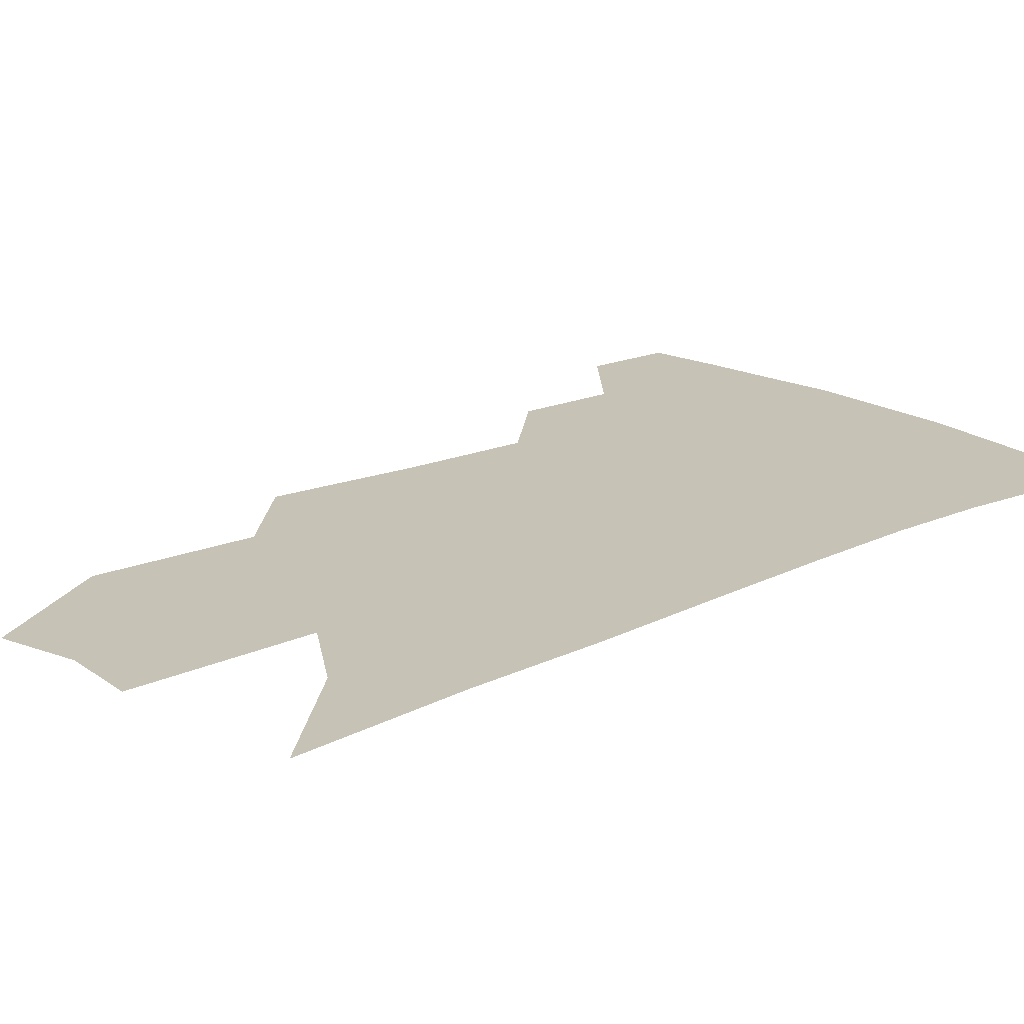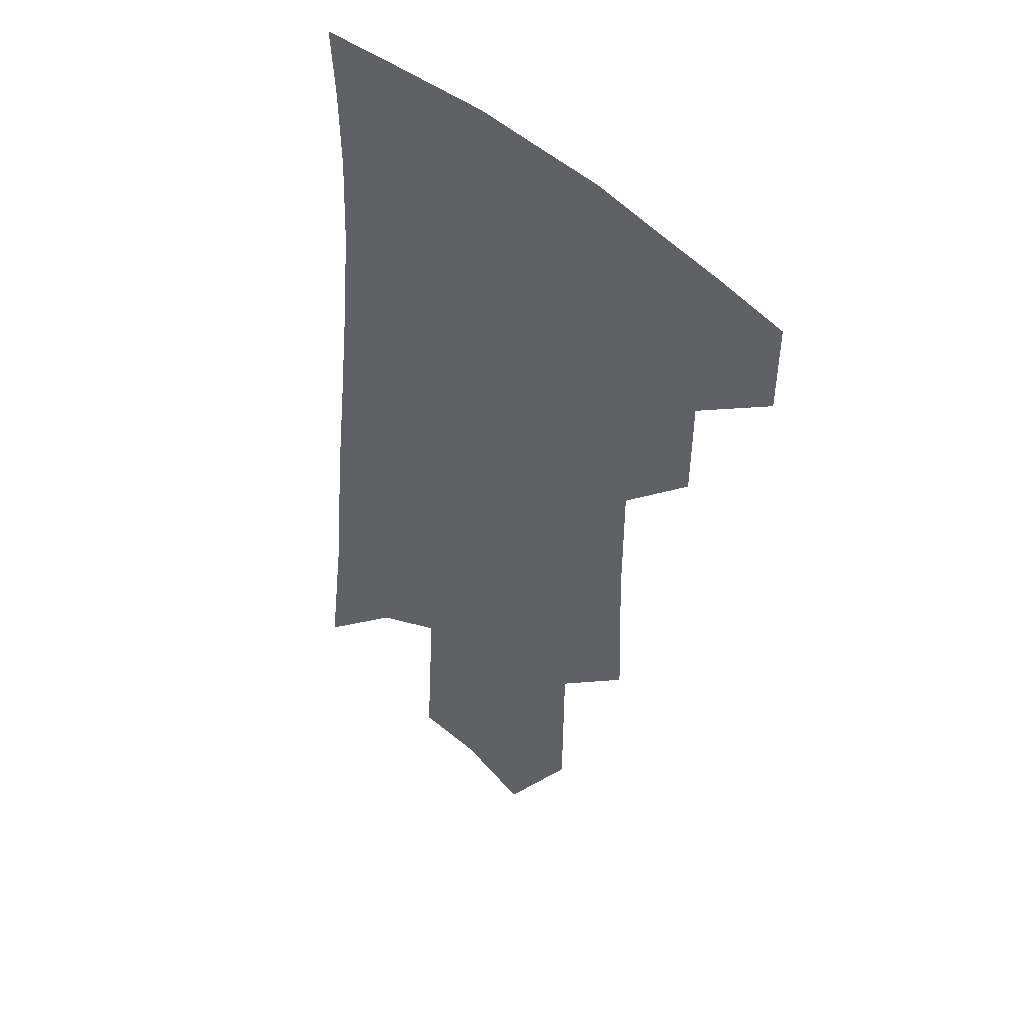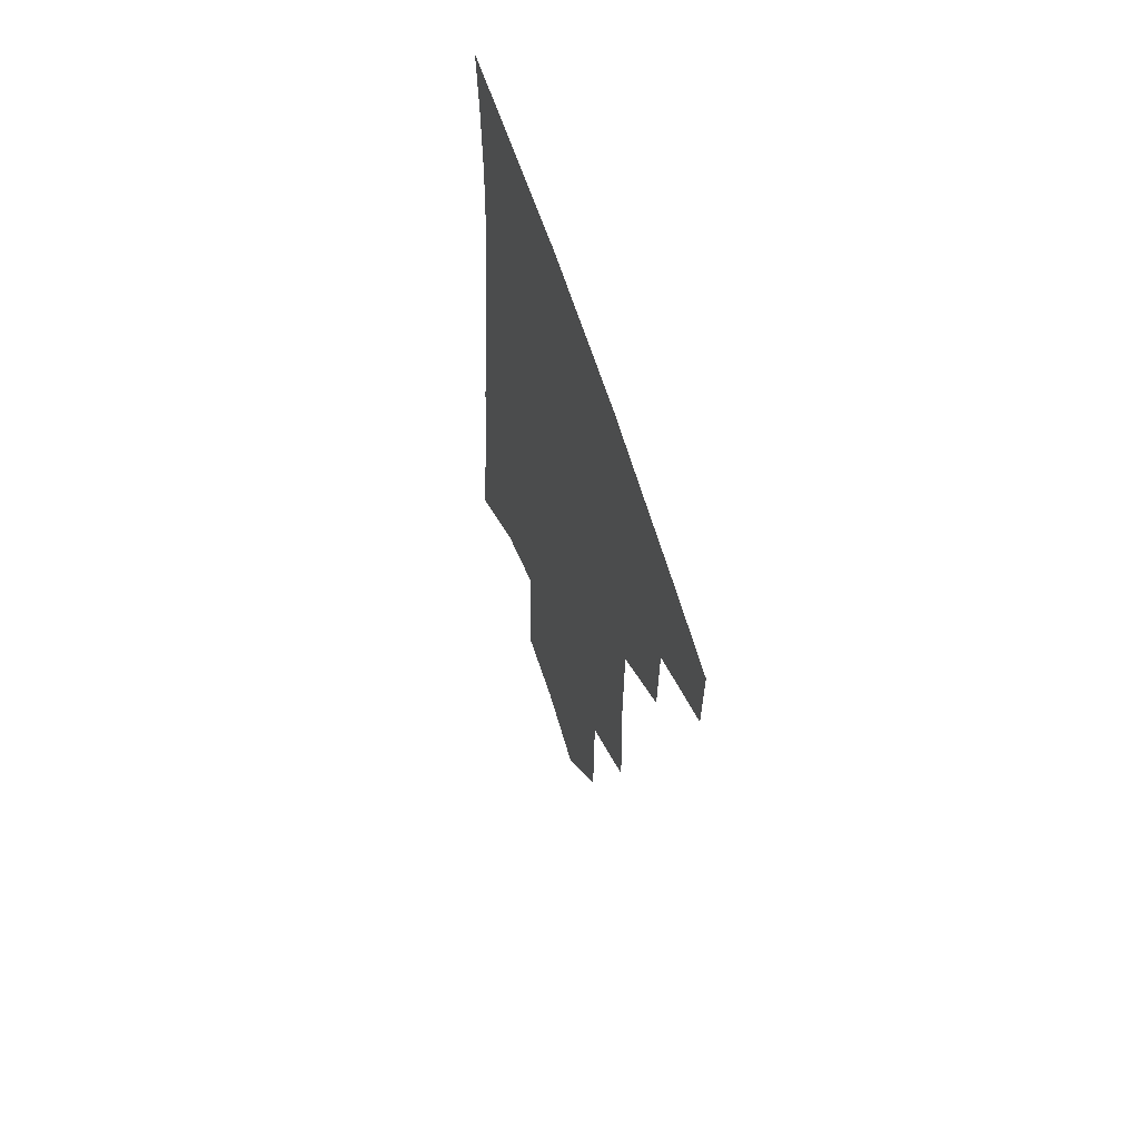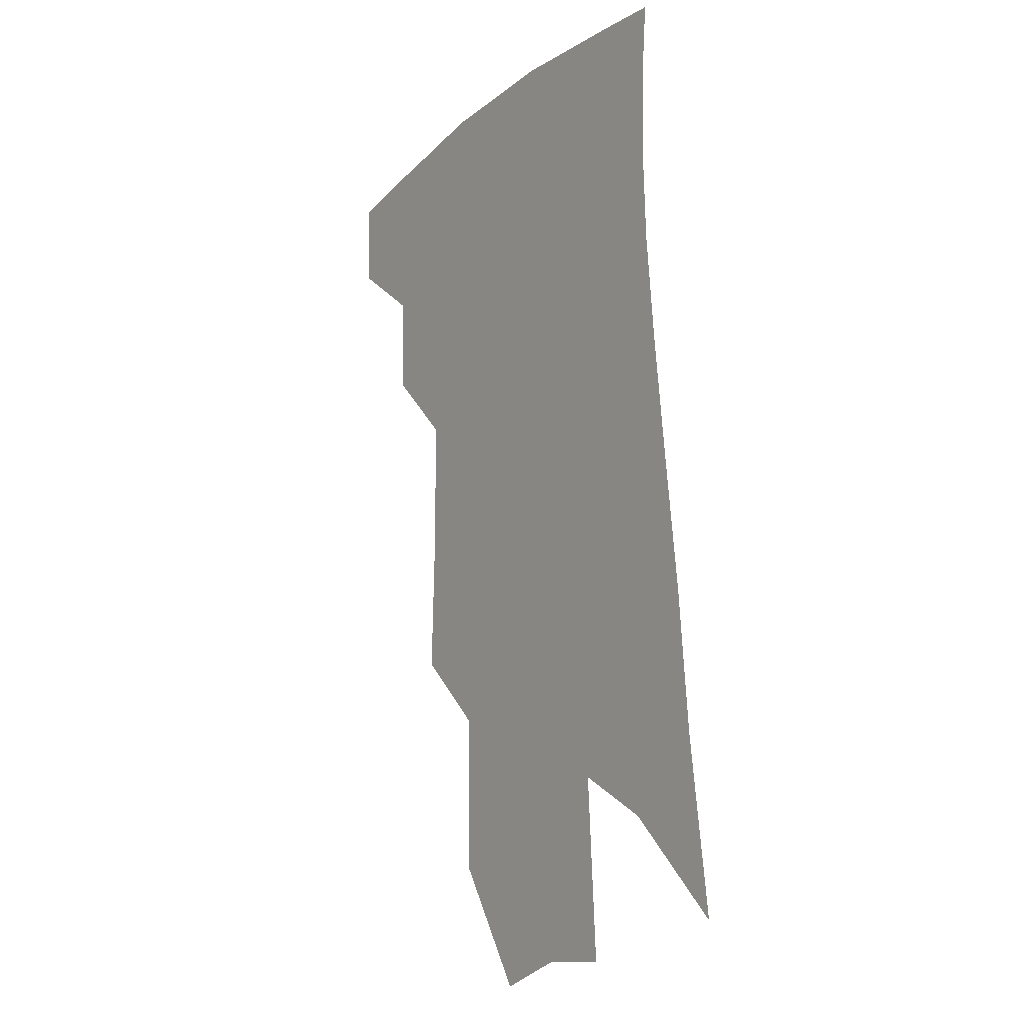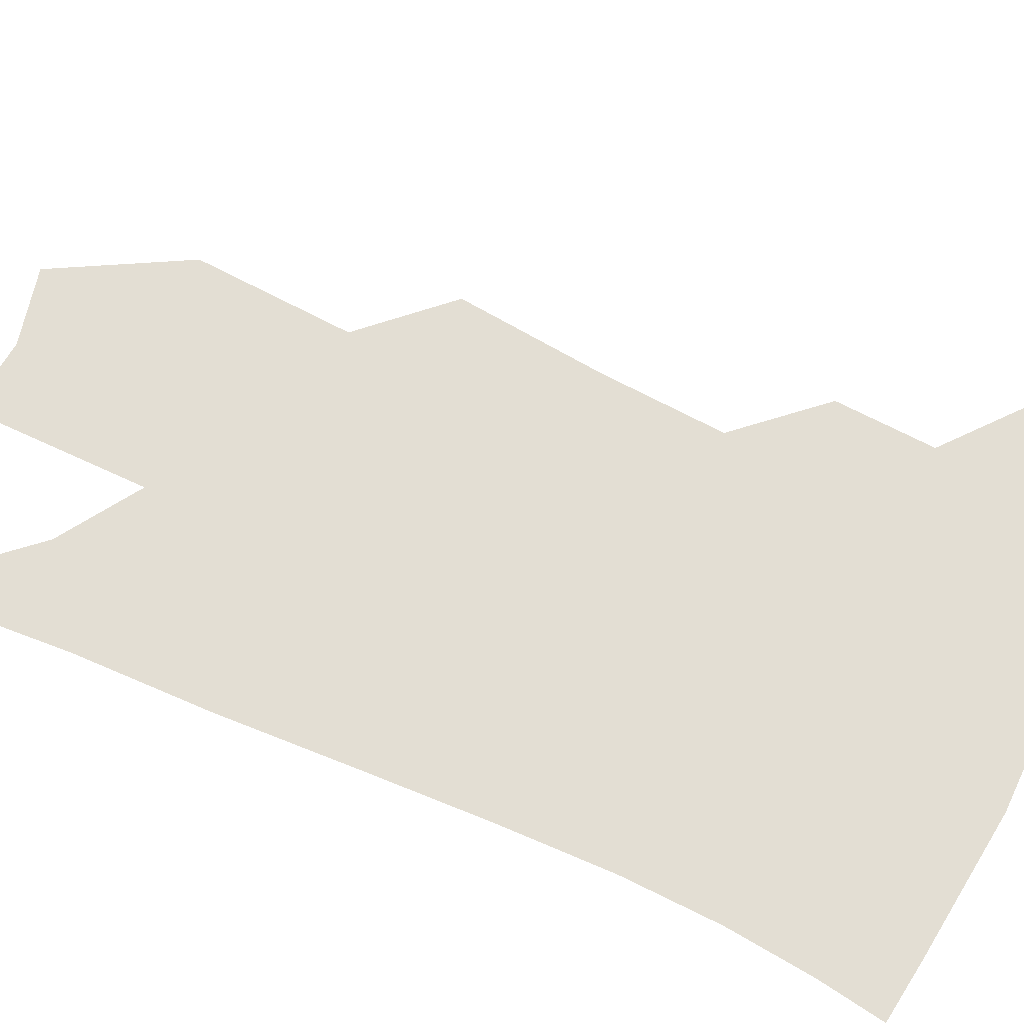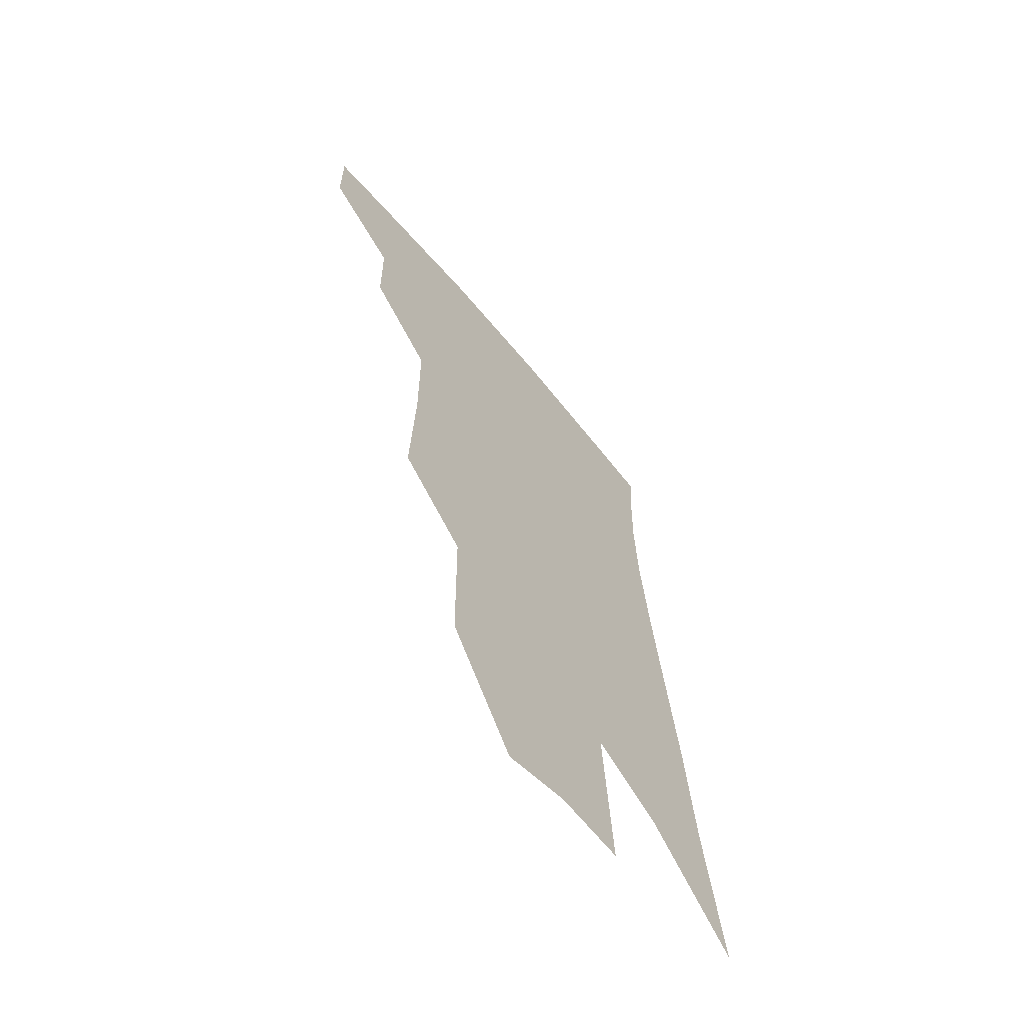
<metadata>
{"format":"obj","ext":"obj","renderer":"f3d","projection":"perspective","resolution":1024,"background":"white","views":[{"elev":18.9,"azim":52.3,"up":"+Z"},{"elev":45.5,"azim":-135.4,"up":"+Y"},{"elev":64.2,"azim":-108.2,"up":"+Y"},{"elev":-13.6,"azim":56.6,"up":"+Y"},{"elev":67.2,"azim":118.8,"up":"+Z"},{"elev":-64.6,"azim":-51.0,"up":"+Y"}]}
</metadata>
<code>
v 483.1 375.8 0
v 482.8 402.6 0
v 510 326.1 0
v 509.6 356.8 0
v 509.2 384.6 0
v 504.9 407.2 0
v 532.3 219 0
v 533.9 264.8 0
v 533.7 303.4 0
v 535.6 341.1 0
v 534.4 366.6 0
v 531.3 388.6 0
v 527.5 411 0
v 557.4 147.1 0
v 557 196.2 0
v 558.1 245.7 0
v 556.7 280.2 0
v 556.8 316.7 0
v 556.6 345.6 0
v 556.2 371 0
v 553.5 391.9 0
v 549.8 415 0
v 582 108.9 0
v 581.4 168.6 0
v 580.4 217.5 0
v 578.9 253.9 0
v 578 290.4 0
v 577.7 323.5 0
v 577.2 349 0
v 576.7 372.6 0
v 575.6 393.9 0
v 573.2 416.2 0
v 605.3 116 0
v 603.2 174.9 0
v 601.1 218.4 0
v 599.2 258.8 0
v 598 294.2 0
v 597.4 325.6 0
v 597.4 351.1 0
v 597.5 374.1 0
v 597.5 395 0
v 595.4 417.5 0
v 628.8 115.4 0
v 625.3 171 0
v 622 218 0
v 619.5 258.2 0
v 618 292.1 0
v 617.1 322.7 0
v 616.9 351.3 0
v 617.6 374.6 0
v 618.5 395.3 0
v 618.6 416.3 0
v 650.6 157.1 0
v 644.8 208.4 0
v 642.2 247.4 0
v 639.1 285.1 0
v 636.9 319 0
v 636.7 347.3 0
v 637.4 372.5 0
v 639 395 0
v 640.4 415.3 0
v 683.2 125.4 0
v 675.9 179.3 0
v 672 221.4 0
v 666.9 263.1 0
v 662.5 301.5 0
v 659.2 336.3 0
v 658 366.4 0
v 658.7 393.3 0
v 660.5 413.9 0
f 4 5 1
f 1 5 2
f 5 6 2
f 9 10 3
f 3 10 4
f 10 11 4
f 4 11 5
f 11 12 5
f 5 12 6
f 12 13 6
f 15 16 7
f 7 16 8
f 16 17 8
f 8 17 9
f 17 18 9
f 9 18 10
f 18 19 10
f 10 19 11
f 19 20 11
f 11 20 12
f 20 21 12
f 12 21 13
f 21 22 13
f 23 24 14
f 14 24 15
f 24 25 15
f 15 25 16
f 25 26 16
f 16 26 17
f 26 27 17
f 17 27 18
f 27 28 18
f 18 28 19
f 28 29 19
f 19 29 20
f 29 30 20
f 20 30 21
f 30 31 21
f 21 31 22
f 31 32 22
f 23 33 24
f 33 34 24
f 24 34 25
f 34 35 25
f 25 35 26
f 35 36 26
f 26 36 27
f 36 37 27
f 27 37 28
f 37 38 28
f 28 38 29
f 38 39 29
f 29 39 30
f 39 40 30
f 30 40 31
f 40 41 31
f 31 41 32
f 41 42 32
f 33 43 34
f 43 44 34
f 34 44 35
f 44 45 35
f 35 45 36
f 45 46 36
f 36 46 37
f 46 47 37
f 37 47 38
f 47 48 38
f 38 48 39
f 48 49 39
f 39 49 40
f 49 50 40
f 40 50 41
f 50 51 41
f 41 51 42
f 51 52 42
f 44 53 45
f 53 54 45
f 45 54 46
f 54 55 46
f 46 55 47
f 55 56 47
f 47 56 48
f 56 57 48
f 48 57 49
f 57 58 49
f 49 58 50
f 58 59 50
f 50 59 51
f 59 60 51
f 51 60 52
f 60 61 52
f 53 62 54
f 62 63 54
f 54 63 55
f 63 64 55
f 55 64 56
f 64 65 56
f 56 65 57
f 65 66 57
f 57 66 58
f 66 67 58
f 58 67 59
f 67 68 59
f 59 68 60
f 68 69 60
f 60 69 61
f 69 70 61

</code>
